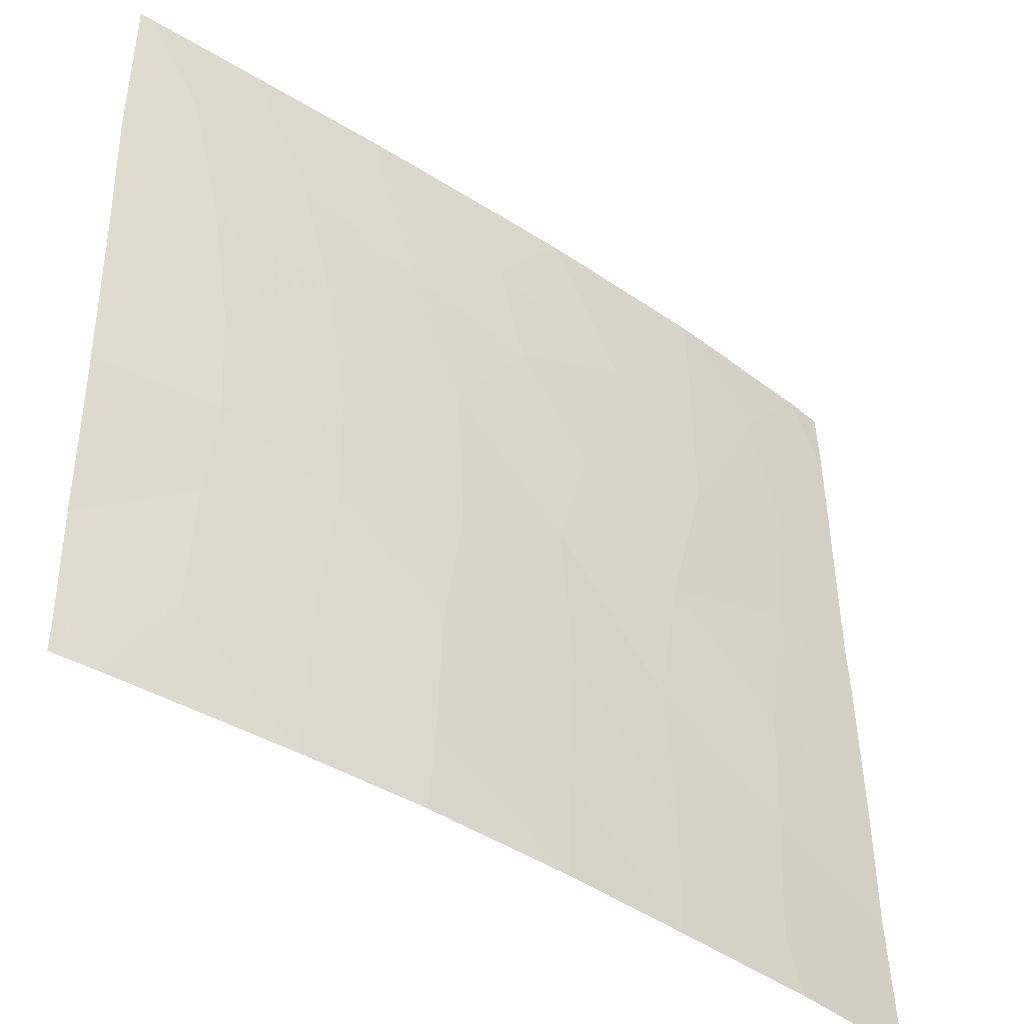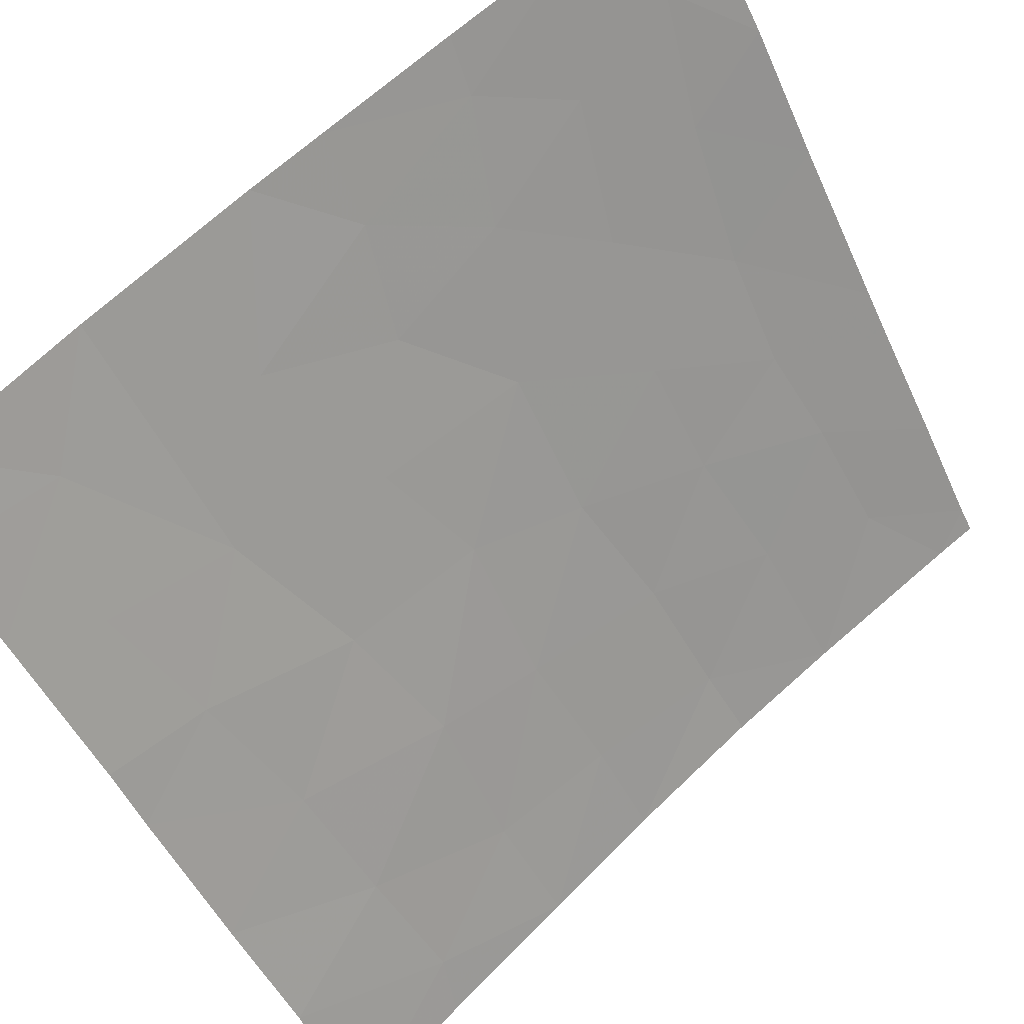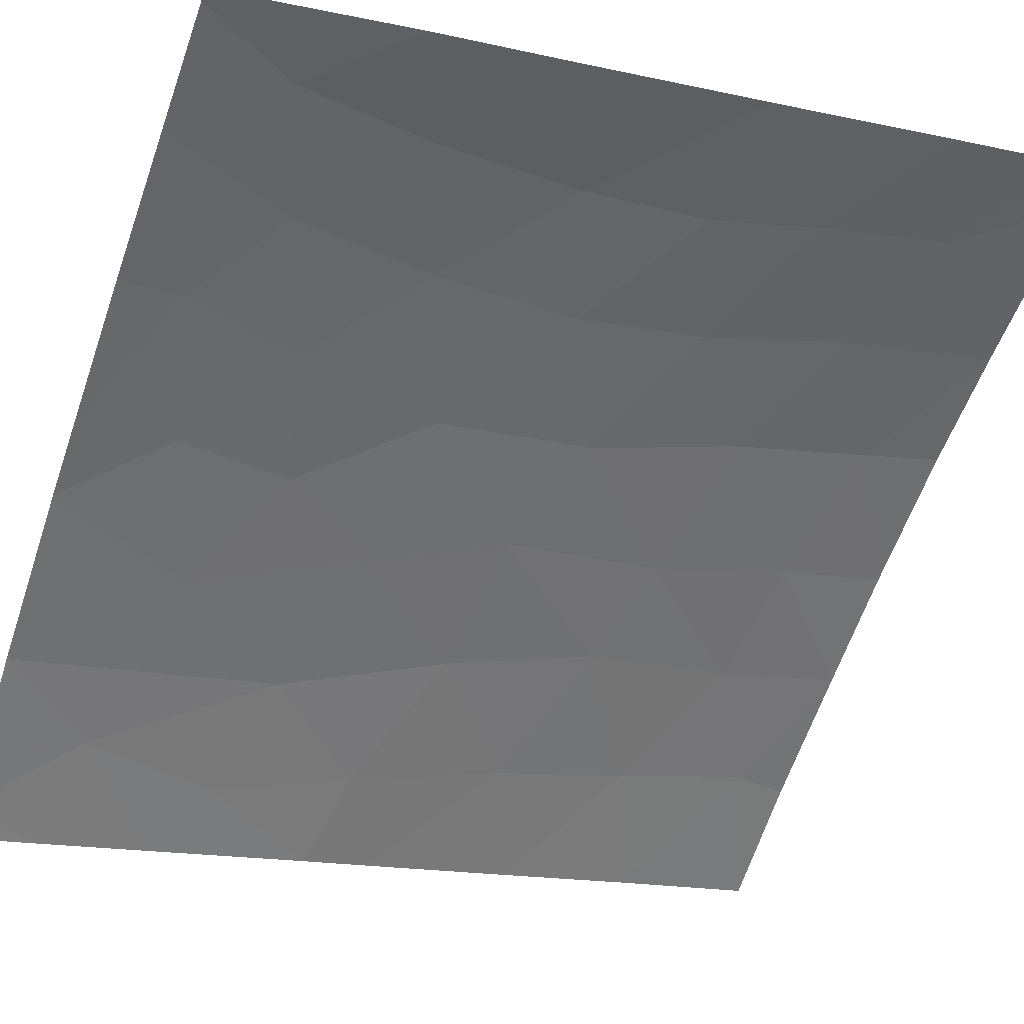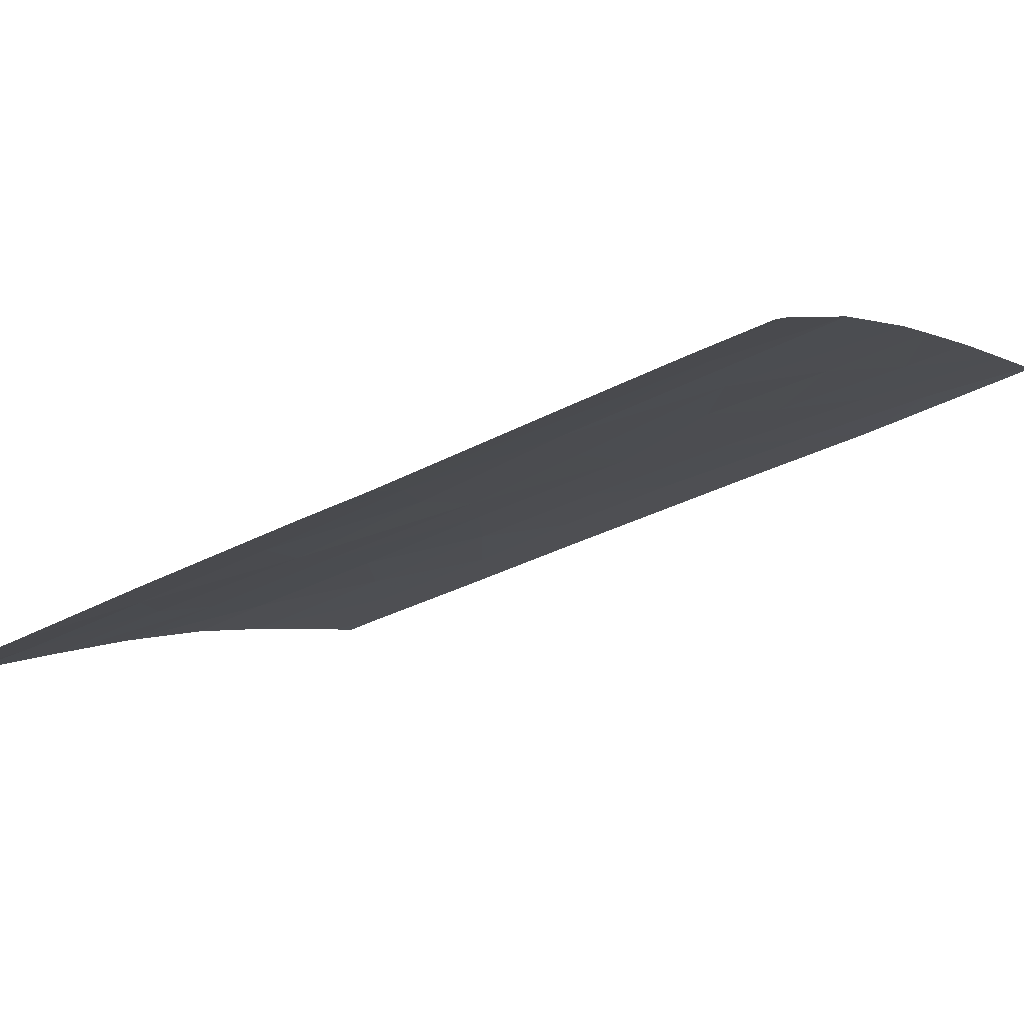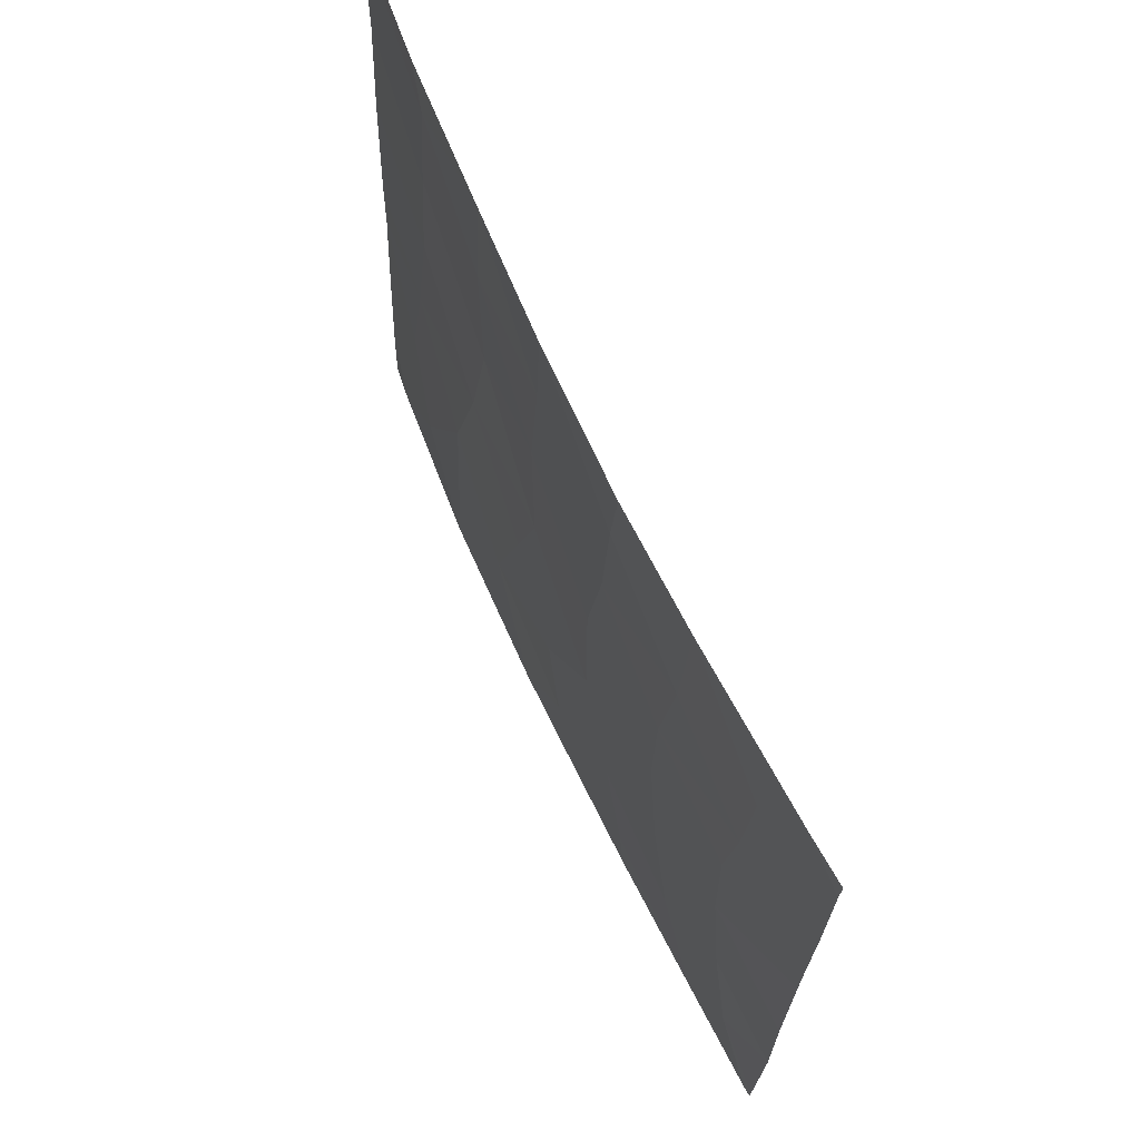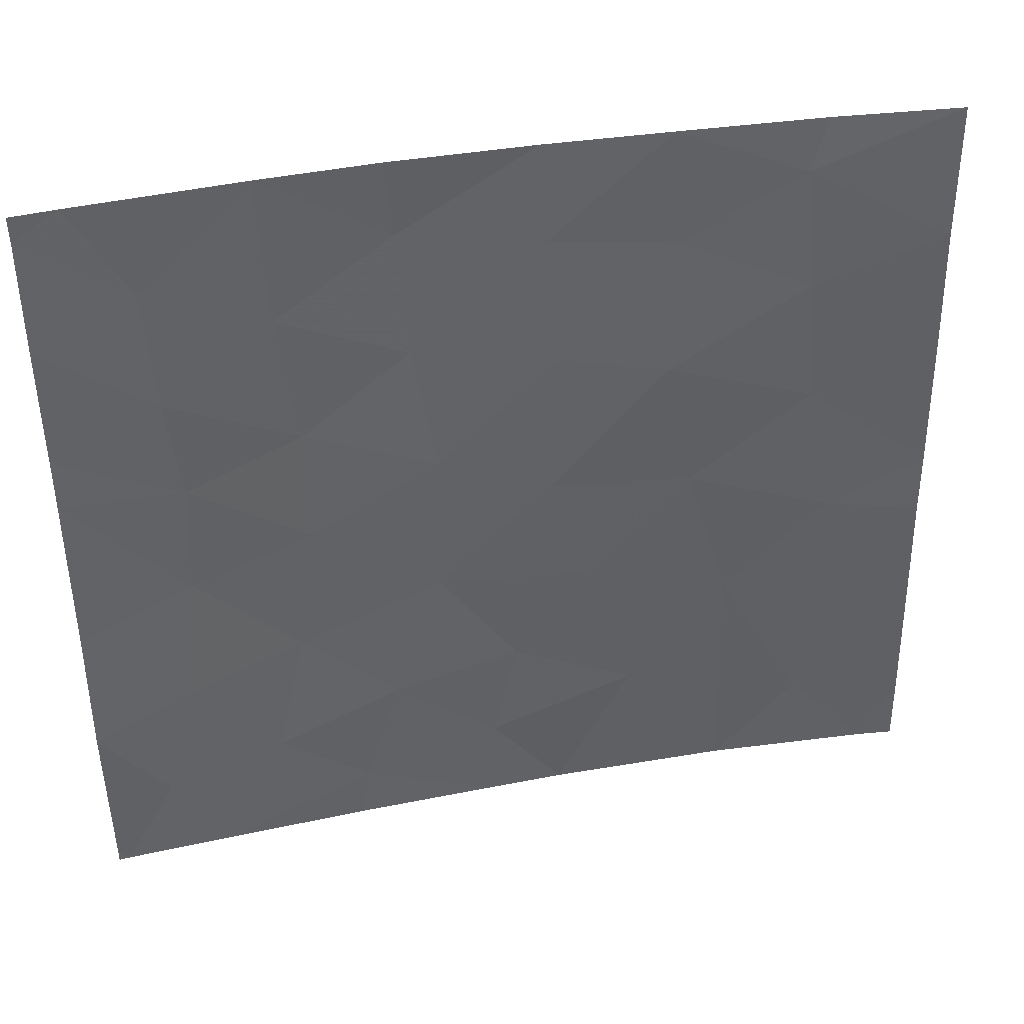
<metadata>
{"format":"obj","ext":"obj","renderer":"f3d","projection":"perspective","resolution":1024,"background":"white","views":[{"elev":44.3,"azim":-2.2,"up":"+Y"},{"elev":-51.5,"azim":-156.9,"up":"+Y"},{"elev":-17.3,"azim":-114.3,"up":"+Y"},{"elev":-41.7,"azim":119.7,"up":"+Y"},{"elev":68.2,"azim":-153.2,"up":"+Z"},{"elev":39.4,"azim":-51.4,"up":"+Z"}]}
</metadata>
<code>
v 36.46 33.38 46.09
v 37.82 32.16 49.18
v 37.98 32.04 47.3
v 39.53 30.72 42.95
v 38.43 31.72 43.23
v 39.45 30.72 46.12
v 36.49 33.35 48.24
v 38.76 31.49 41.26
v 29.47 38.72 47.89
v 29.5 38.72 46.04
v 30.74 37.92 41.27
v 30.41 38.16 39.36
v 29.55 38.72 40.67
v 34.83 34.84 40.95
v 33.89 35.56 42.63
v 29.55 38.72 42.7
v 35.25 34.41 46.48
v 35.44 34.43 38
v 31.98 36.94 50
v 29.52 38.72 45.25
v 32.2 36.86 41.88
v 33.33 36.01 40.55
v 38.12 31.95 45.36
v 37.49 32.75 38
v 30.8 37.82 46.67
v 30.68 37.89 48.52
v 35.01 34.59 50
v 34.57 35.08 39.35
v 32.84 36.4 38
v 39.51 30.72 43.9
v 34.51 35.13 38
v 37.98 32.02 50
v 29.77 38.62 38
v 30.95 37.77 43.37
v 39.62 30.72 40.57
v 33.61 35.76 46.92
v 33.48 35.86 48.86
v 33.37 35.91 50
v 36.39 33.4 50
v 29.45 38.72 49.6
v 29.43 38.72 50
v 29.96 38.36 50
v 29.63 38.72 38.18
v 29.63 38.72 38
v 39.69 30.72 38
v 39.67 30.72 39.04
v 39.29 31.12 38
v 39.37 30.72 47.97
v 39.35 30.72 50
v 36.82 33.14 44.01
v 32.36 36.72 45.76
v 35.66 34.14 42.41
v 35.08 34.55 48.48
v 32.4 36.69 43.94
v 31.15 37.63 38
v 33.9 35.54 44.9
v 35.2 34.48 44.21
v 31.84 37.13 39.86
v 37.36 32.75 41.74
v 36.26 33.7 40.07
v 30.98 37.72 45.11
v 32.11 36.88 47.77
v 32.92 36.33 38.85
v 38.39 31.91 39.35
f 1 7 17
f 1 23 3
f 9 10 25
f 16 11 34
f 22 14 15
f 1 50 23
f 50 5 23
f 10 20 61
f 29 31 63
f 6 23 30
f 23 5 30
f 31 18 28
f 19 42 26
f 58 63 22
f 59 5 50
f 13 12 11
f 20 16 34
f 34 61 20
f 35 4 8
f 36 17 53
f 38 19 37
f 34 21 54
f 18 24 60
f 4 30 5
f 8 64 35
f 16 13 11
f 41 40 42
f 33 43 44
f 55 63 58
f 45 46 47
f 24 47 64
f 26 40 9
f 42 40 26
f 64 46 35
f 63 31 28
f 1 3 7
f 21 22 15
f 39 7 2
f 39 27 53
f 14 22 28
f 33 12 43
f 37 53 27
f 27 38 37
f 51 54 56
f 21 34 11
f 50 57 52
f 50 1 57
f 54 15 56
f 8 5 59
f 52 60 59
f 8 4 5
f 62 36 37
f 14 52 15
f 52 14 60
f 18 60 28
f 33 55 12
f 28 60 14
f 37 36 53
f 19 62 37
f 28 22 63
f 36 51 56
f 59 50 52
f 57 1 17
f 52 57 15
f 17 56 57
f 15 57 56
f 12 55 58
f 58 21 11
f 22 21 58
f 11 12 58
f 56 17 36
f 21 15 54
f 62 51 36
f 8 59 64
f 9 25 26
f 25 61 51
f 12 13 43
f 62 26 25
f 62 25 51
f 54 61 34
f 61 25 10
f 62 19 26
f 61 54 51
f 6 3 23
f 3 6 48
f 32 2 49
f 63 55 29
f 59 24 64
f 2 3 48
f 7 3 2
f 17 7 53
f 53 7 39
f 2 48 49
f 60 24 59
f 2 32 39
f 64 47 46

</code>
